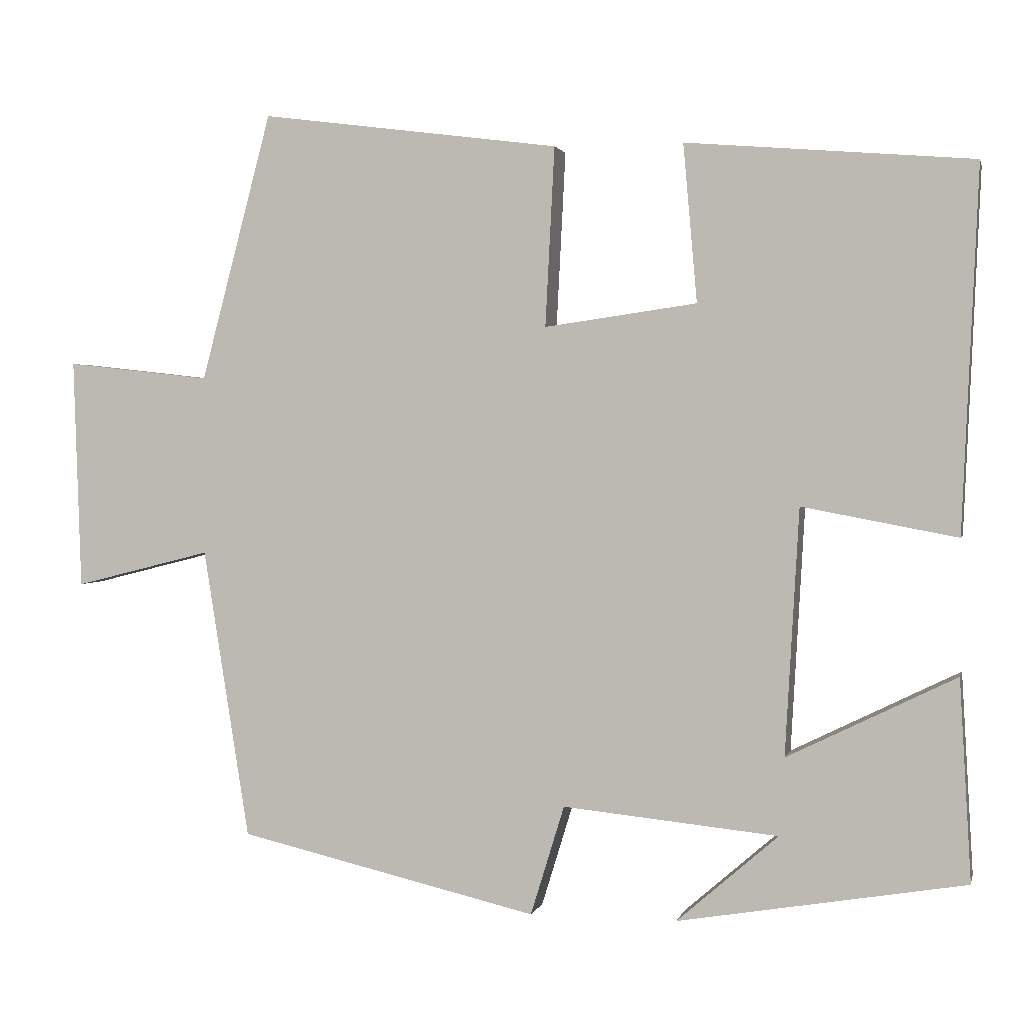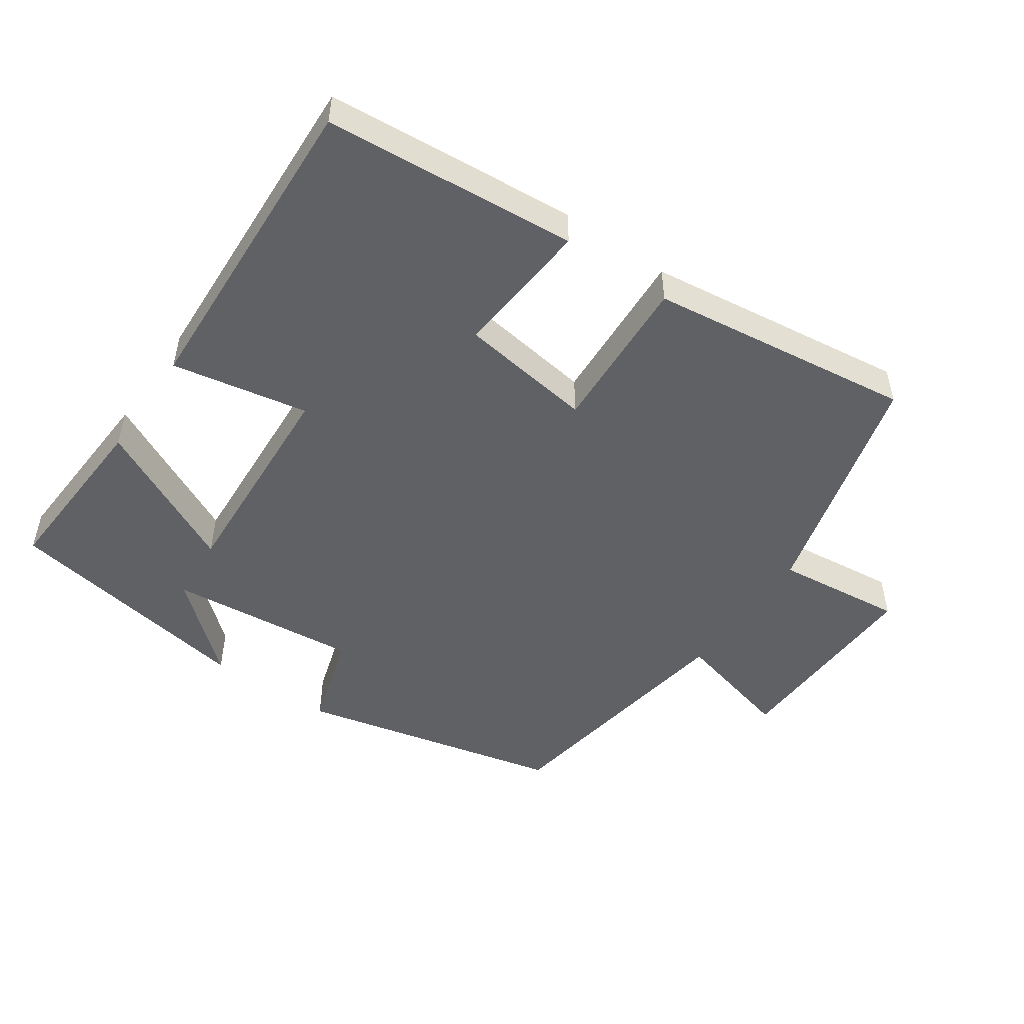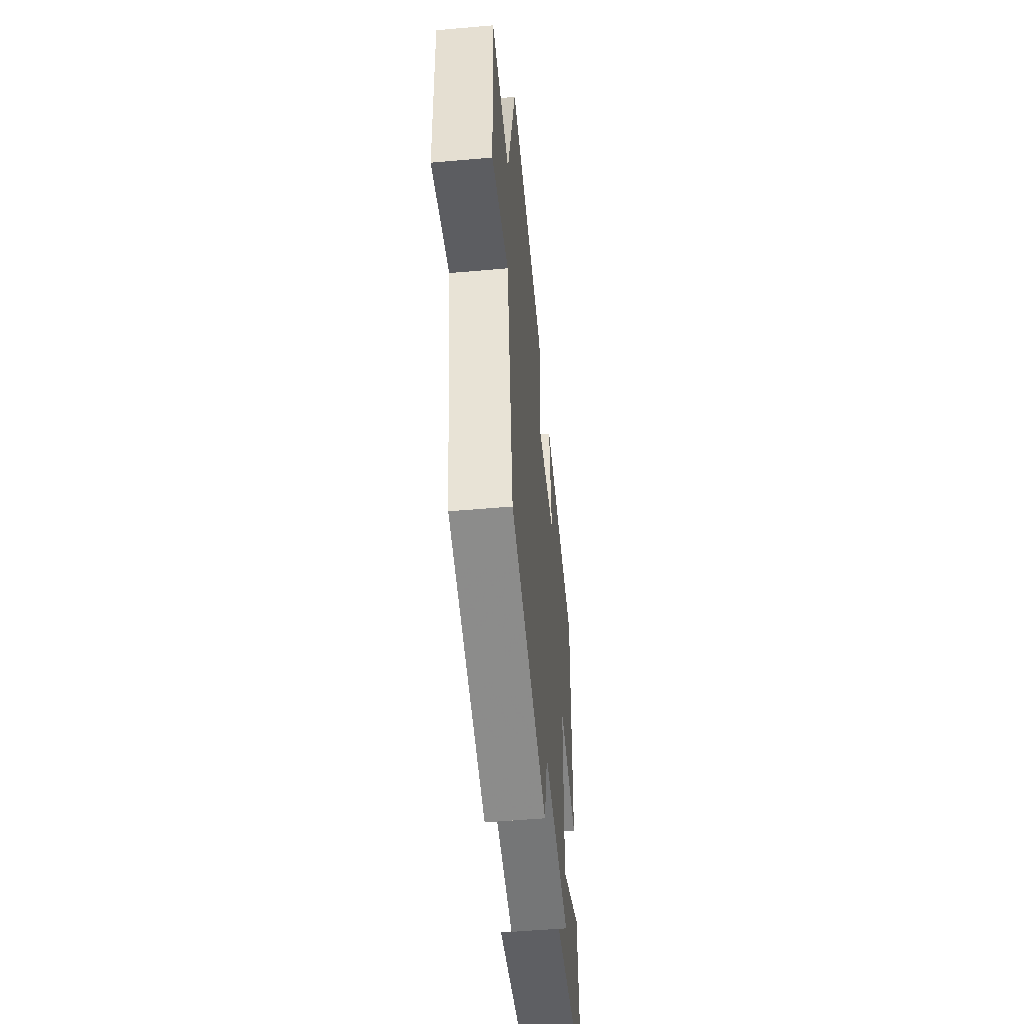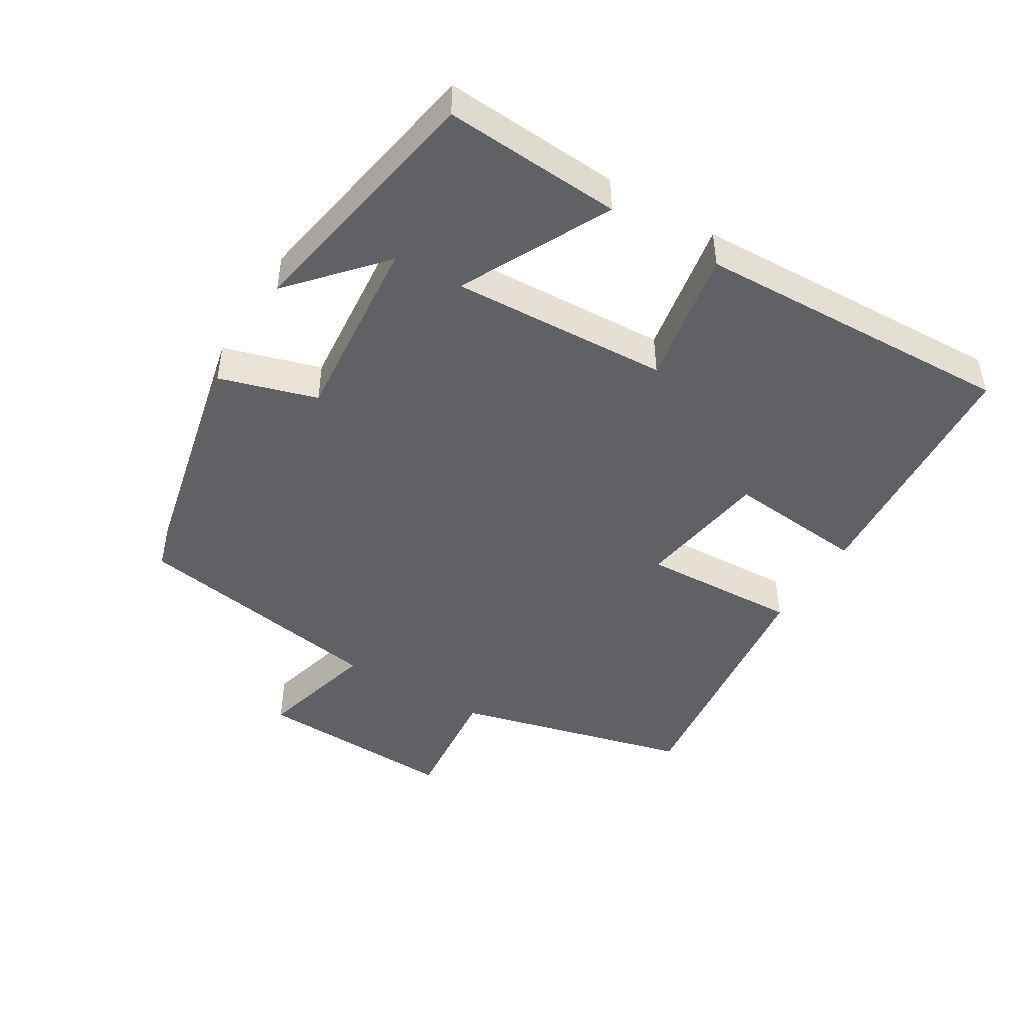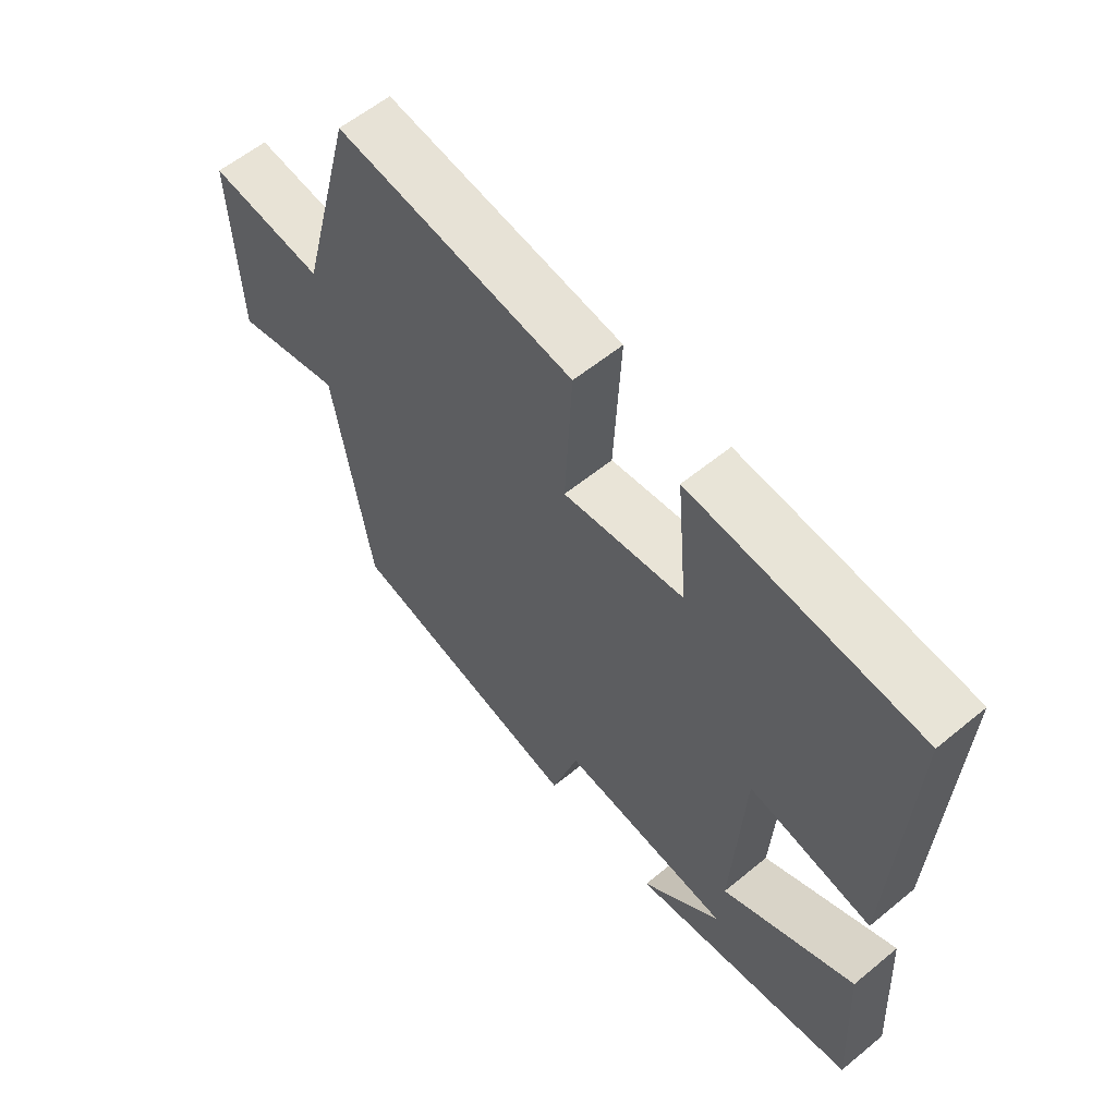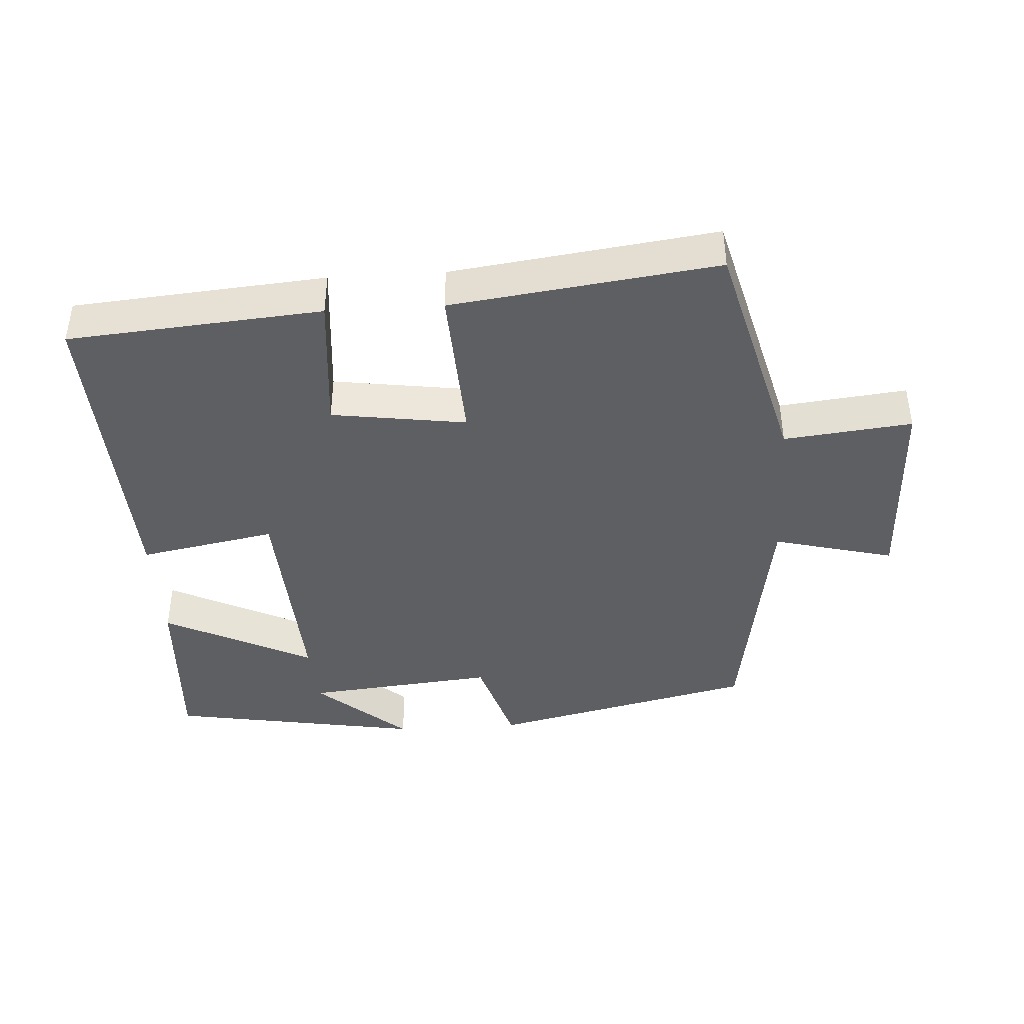
<metadata>
{"format":"obj","ext":"obj","renderer":"f3d","projection":"perspective","resolution":1024,"background":"white","views":[{"elev":1.7,"azim":-167.0,"up":"+Z"},{"elev":-49.9,"azim":-34.7,"up":"+Y"},{"elev":-51.1,"azim":95.5,"up":"+Z"},{"elev":-46.0,"azim":-121.7,"up":"+Y"},{"elev":58.8,"azim":-130.3,"up":"+Z"},{"elev":-41.7,"azim":3.5,"up":"+Y"}]}
</metadata>
<code>
v 0.44 0.07 -0.409
v 0.05 0.07 -0.5
v 0.006 0.07 -0.357
v -0.274 0.07 -0.385
v -0.142 0.07 -0.5
v -0.515 0.07 -0.437
v -0.5 0.07 -0.176
v -0.281 0.07 -0.284
v -0.299 0.07 0.036
v -0.5 0.07 -0.002
v -0.521 0.07 0.469
v -0.149 0.07 0.5
v -0.167 0.07 0.295
v 0.031 0.07 0.267
v 0.019 0.07 0.5
v 0.408 0.07 0.551
v 0.5 0.07 0.203
v 0.688 0.07 0.224
v 0.678 0.07 -0.076
v 0.5 0.07 -0.031
v 0.44 0 -0.409
v 0.05 0 -0.5
v 0.006 0 -0.357
v -0.274 0 -0.385
v -0.142 0 -0.5
v -0.515 0 -0.437
v -0.5 0 -0.176
v -0.281 0 -0.284
v -0.299 0 0.036
v -0.5 0 -0.002
v -0.521 0 0.469
v -0.149 0 0.5
v -0.167 0 0.295
v 0.031 0 0.267
v 0.019 0 0.5
v 0.408 0 0.551
v 0.5 0 0.203
v 0.688 0 0.224
v 0.678 0 -0.076
v 0.5 0 -0.031
f 17 18 19 20
f 14 15 16 17
f 14 17 20 1
f 10 11 12 13
f 9 10 13 14
f 8 9 14 1
f 6 7 8
f 4 5 6
f 4 6 8
f 3 4 8
f 1 2 3
f 1 3 8
f 40 39 38 37
f 37 36 35 34
f 21 40 37 34
f 33 32 31 30
f 34 33 30 29
f 21 34 29 28
f 28 27 26
f 26 25 24
f 28 26 24
f 28 24 23
f 23 22 21
f 28 23 21
f 1 21 22 2
f 2 22 23 3
f 3 23 24 4
f 4 24 25 5
f 5 25 26 6
f 6 26 27 7
f 7 27 28 8
f 8 28 29 9
f 9 29 30 10
f 10 30 31 11
f 11 31 32 12
f 12 32 33 13
f 13 33 34 14
f 14 34 35 15
f 15 35 36 16
f 16 36 37 17
f 17 37 38 18
f 18 38 39 19
f 19 39 40 20
f 20 40 21 1

</code>
